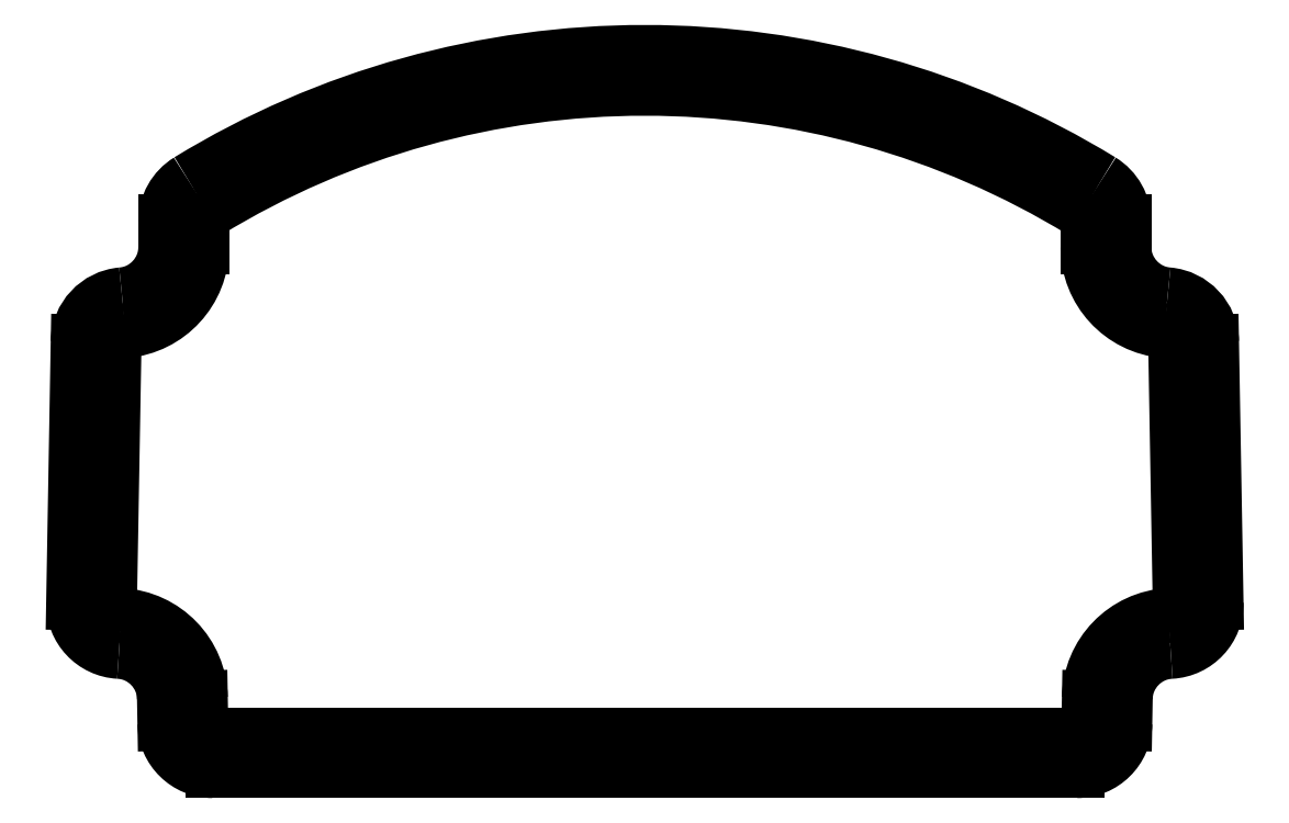
<metadata>
{"format":"dxf","ext":"dxf","renderer":"ezdxf+matplotlib","layout":"modelspace","background":"white","min_lineweight":24,"dpi":150}
</metadata>
<code>
0
SECTION
2
ENTITIES
0
LINE
8
0
10
1041
20
558.9
30
0
11
1041
21
560
31
0
0
ARC
8
0
10
1043
20
559.9
30
0
40
2
50
92.98
51
179
0
ARC
8
0
10
1039
20
559
30
0
40
2
50
270
51
359
0
ARC
8
0
10
1043
20
563.9
30
0
40
2
50
273
51
1
0
LINE
8
0
10
1003
20
557
30
0
11
1039
21
557
31
0
0
LINE
8
0
10
1045
20
564
30
0
11
1045
21
574.9
31
0
0
ARC
8
0
10
1003
20
559
30
0
40
2
50
181
51
270
0
ARC
8
0
10
1043
20
574.8
30
0
40
2
50
0.9998
51
85.08
0
LINE
8
0
10
1001
20
560
30
0
11
1001
21
558.9
31
0
0
ARC
8
0
10
1043
20
578.8
30
0
40
2
50
180
51
265.1
0
ARC
8
0
10
999.1
20
559.9
30
0
40
2
50
1
51
87.02
0
LINE
8
0
10
1041
20
578.8
30
0
11
1041
21
579.9
31
0
0
ARC
8
0
10
999.3
20
563.9
30
0
40
2
50
179
51
267
0
ARC
8
0
10
1039
20
579.9
30
0
40
2
50
0.0002909
51
58.55
0
LINE
8
0
10
997.5
20
574.9
30
0
11
997.3
21
564
31
0
0
ARC
8
0
10
1021
20
550.5
30
0
40
36.5
50
58.55
51
121.4
0
ARC
8
0
10
999.5
20
574.8
30
0
40
2
50
94.92
51
179
0
ARC
8
0
10
1003
20
579.9
30
0
40
2
50
121.4
51
180
0
ARC
8
0
10
999.1
20
578.8
30
0
40
2
50
274.9
51
0.0001999
0
LINE
8
0
10
1001
20
579.9
30
0
11
1001
21
578.8
31
0
0
LINE
8
0
10
1003
20
579.9
30
0
11
1003
21
578.8
31
0
0
ARC
8
0
10
999.1
20
578.8
30
0
40
3.5
50
274.9
51
0.0001254
0
ARC
8
0
10
1003
20
579.9
30
0
40
0.5
50
121.4
51
180
0
ARC
8
0
10
999.5
20
574.8
30
0
40
0.5
50
94.92
51
179
0
ARC
8
0
10
1021
20
550.5
30
0
40
35
50
58.55
51
121.4
0
LINE
8
0
10
999
20
574.9
30
0
11
998.8
21
563.9
31
0
0
ARC
8
0
10
1039
20
579.9
30
0
40
0.5
50
0
51
58.55
0
ARC
8
0
10
999.3
20
563.9
30
0
40
0.5
50
179
51
267
0
LINE
8
0
10
1040
20
579.9
30
0
11
1040
21
578.8
31
0
0
ARC
8
0
10
999.1
20
559.9
30
0
40
3.5
50
0.9996
51
87.02
0
ARC
8
0
10
1043
20
578.8
30
0
40
3.5
50
180
51
265.1
0
LINE
8
0
10
1003
20
559
30
0
11
1003
21
560
31
0
0
ARC
8
0
10
1043
20
574.8
30
0
40
0.5
50
1
51
85.08
0
ARC
8
0
10
1003
20
559
30
0
40
0.5
50
181
51
270
0
LINE
8
0
10
1043
20
574.9
30
0
11
1043
21
563.9
31
0
0
LINE
8
0
10
1003
20
558.5
30
0
11
1039
21
558.5
31
0
0
ARC
8
0
10
1043
20
563.9
30
0
40
0.5
50
273
51
1
0
ARC
8
0
10
1039
20
559
30
0
40
0.5
50
270
51
359
0
ARC
8
0
10
1043
20
559.9
30
0
40
3.5
50
92.98
51
179
0
LINE
8
0
10
1040
20
559
30
0
11
1040
21
560
31
0
0
ENDSEC
0
EOF

</code>
